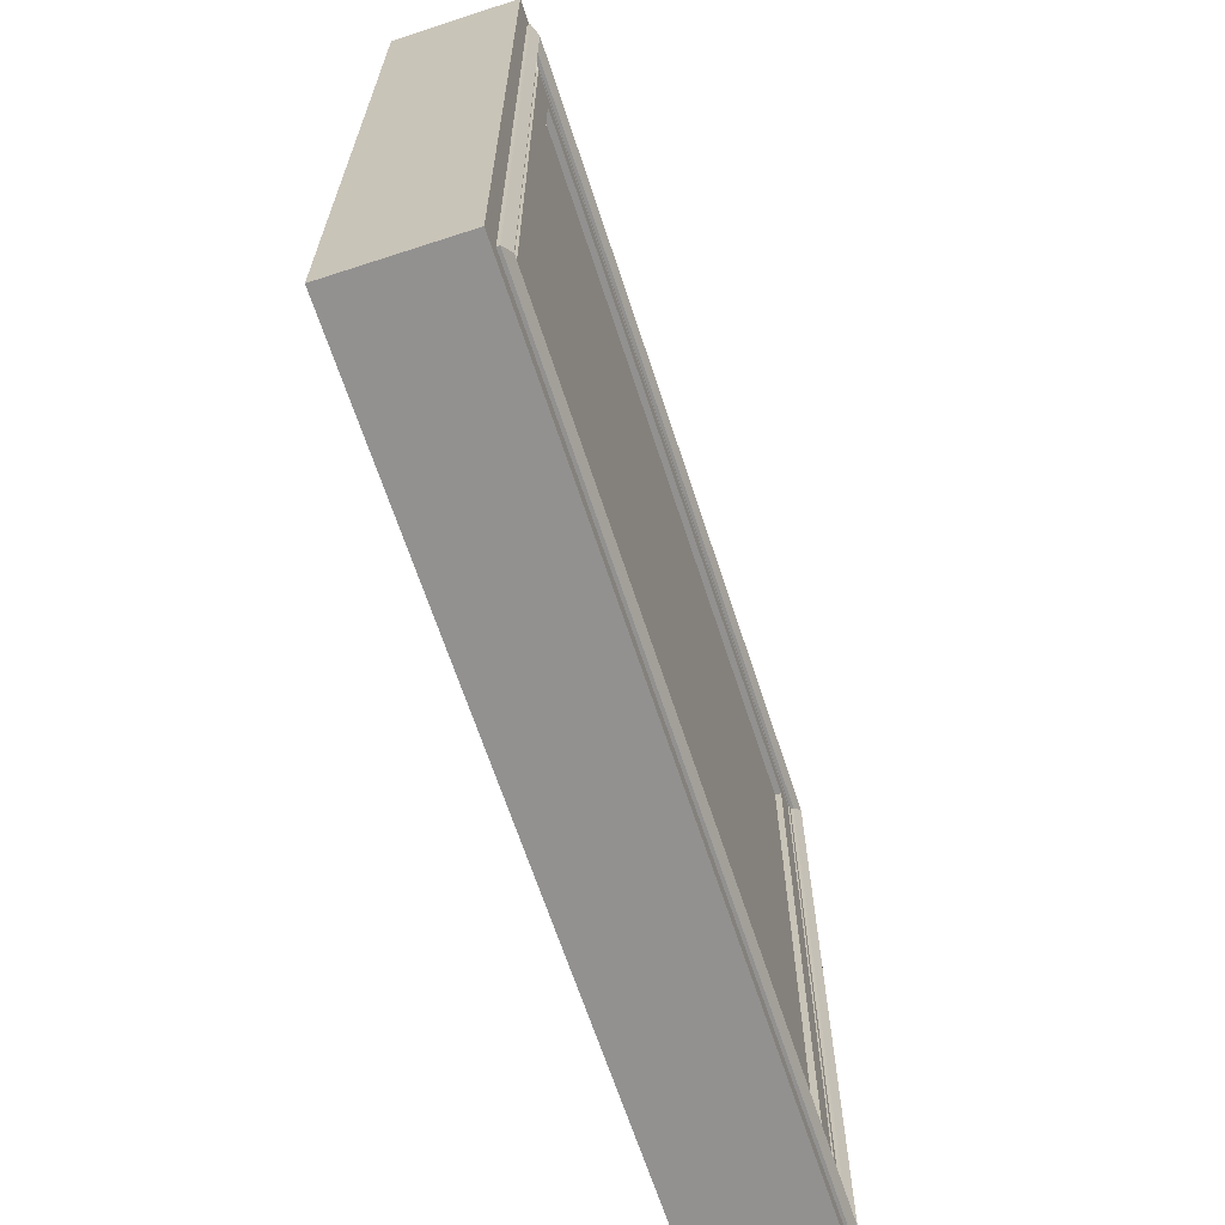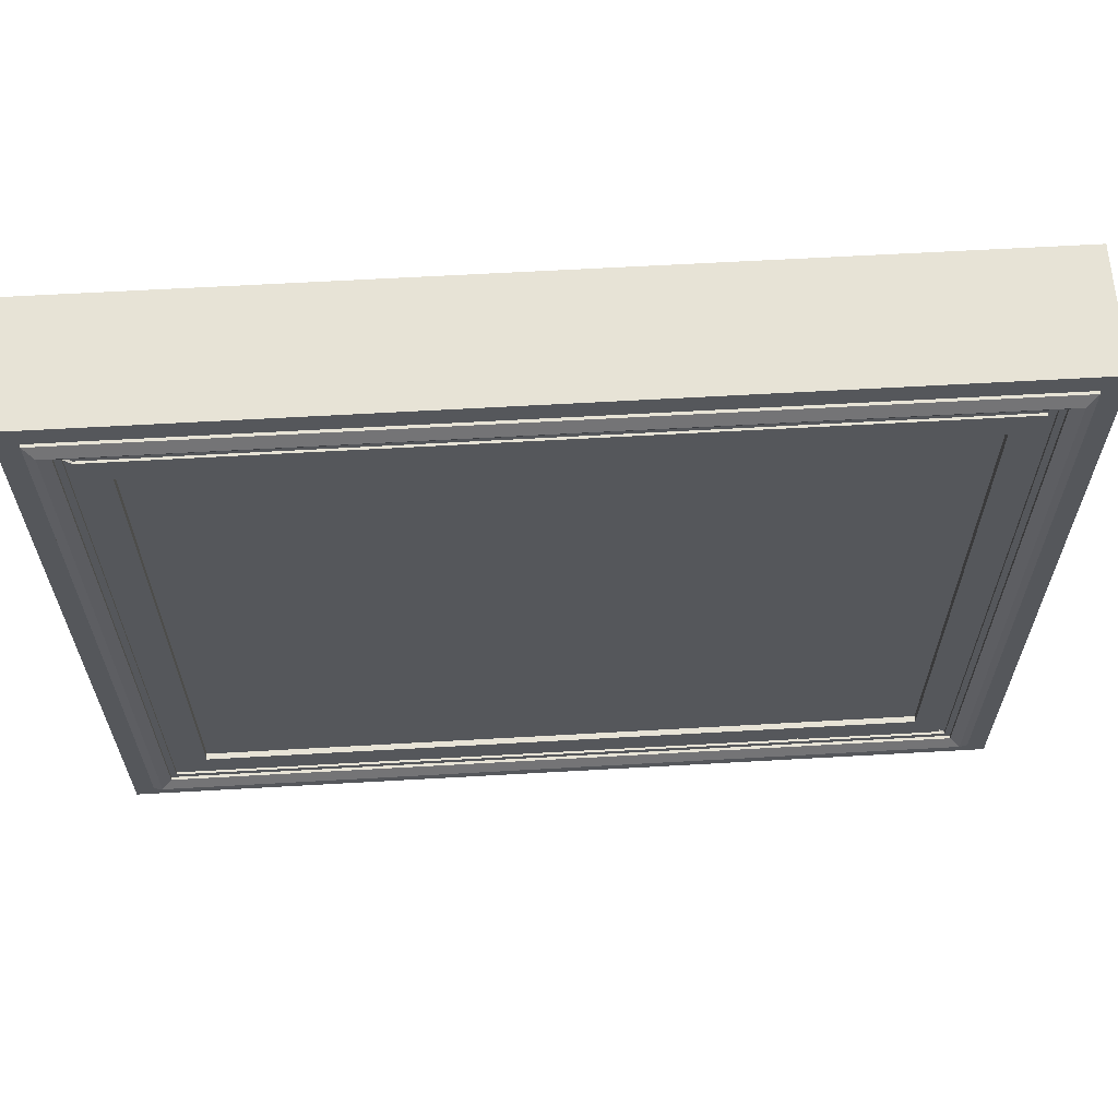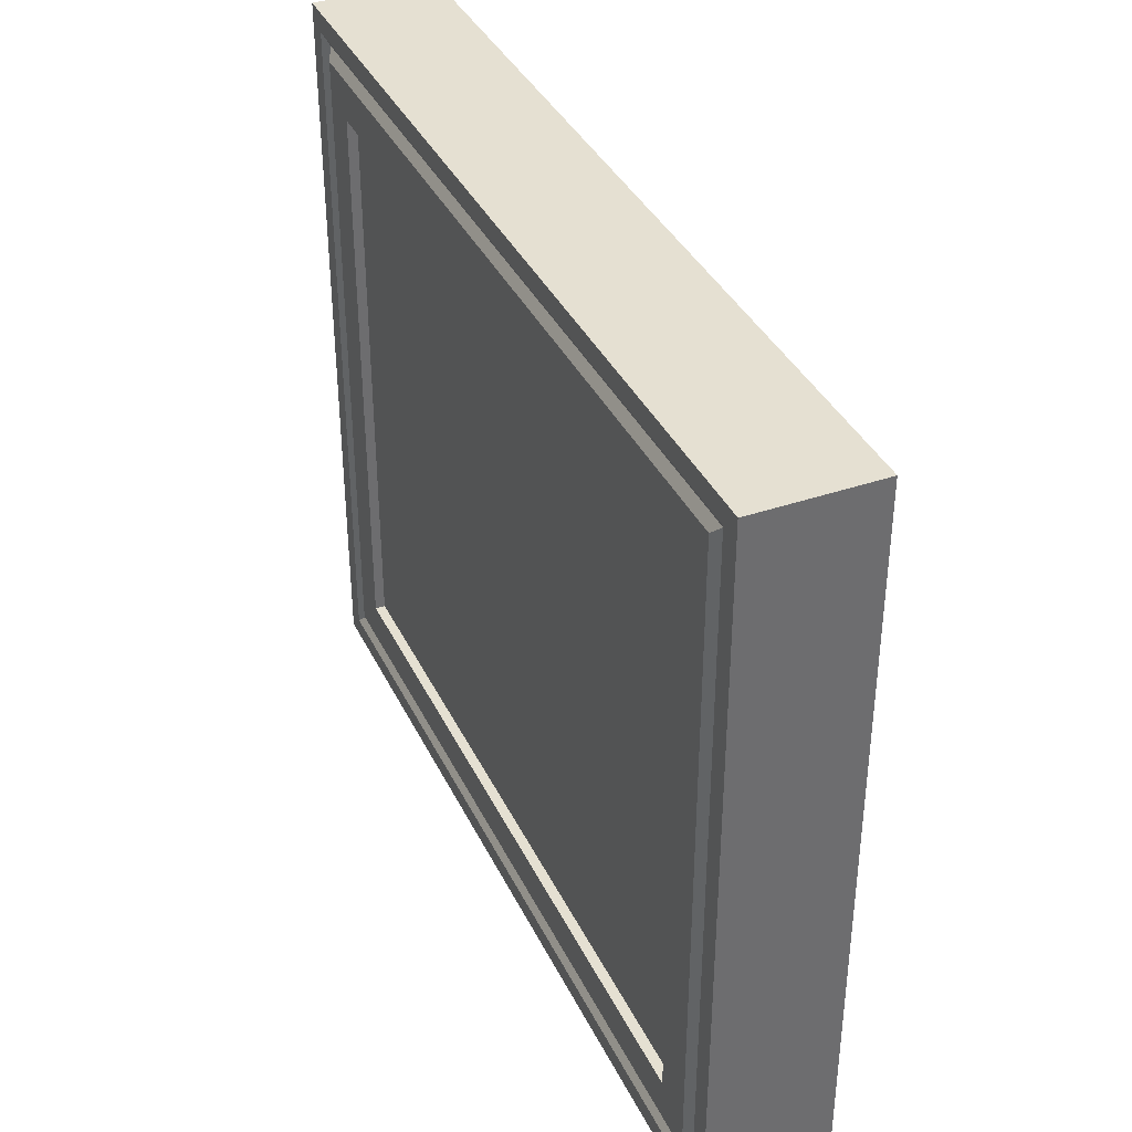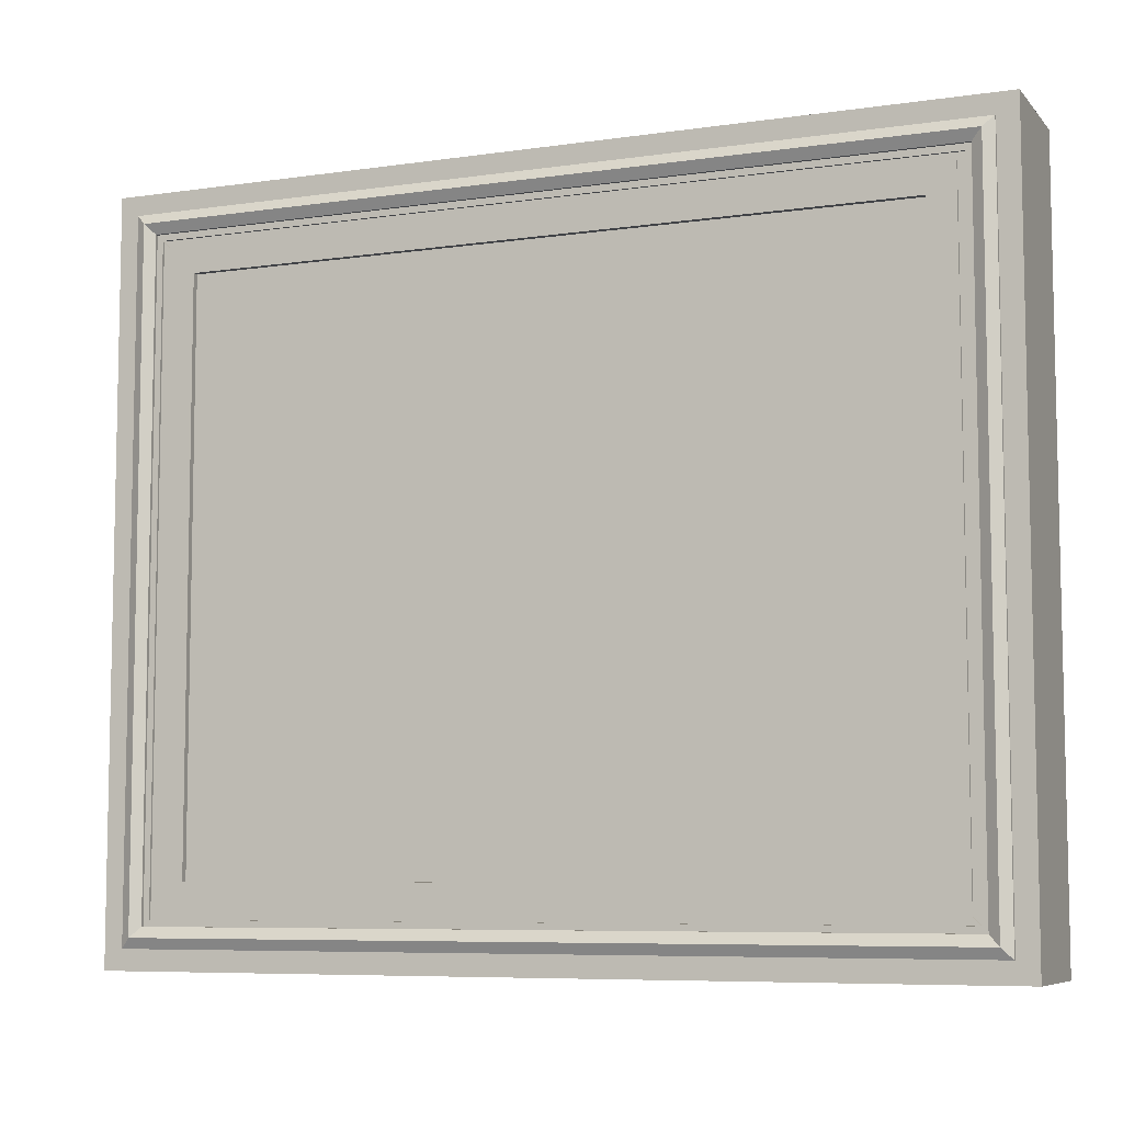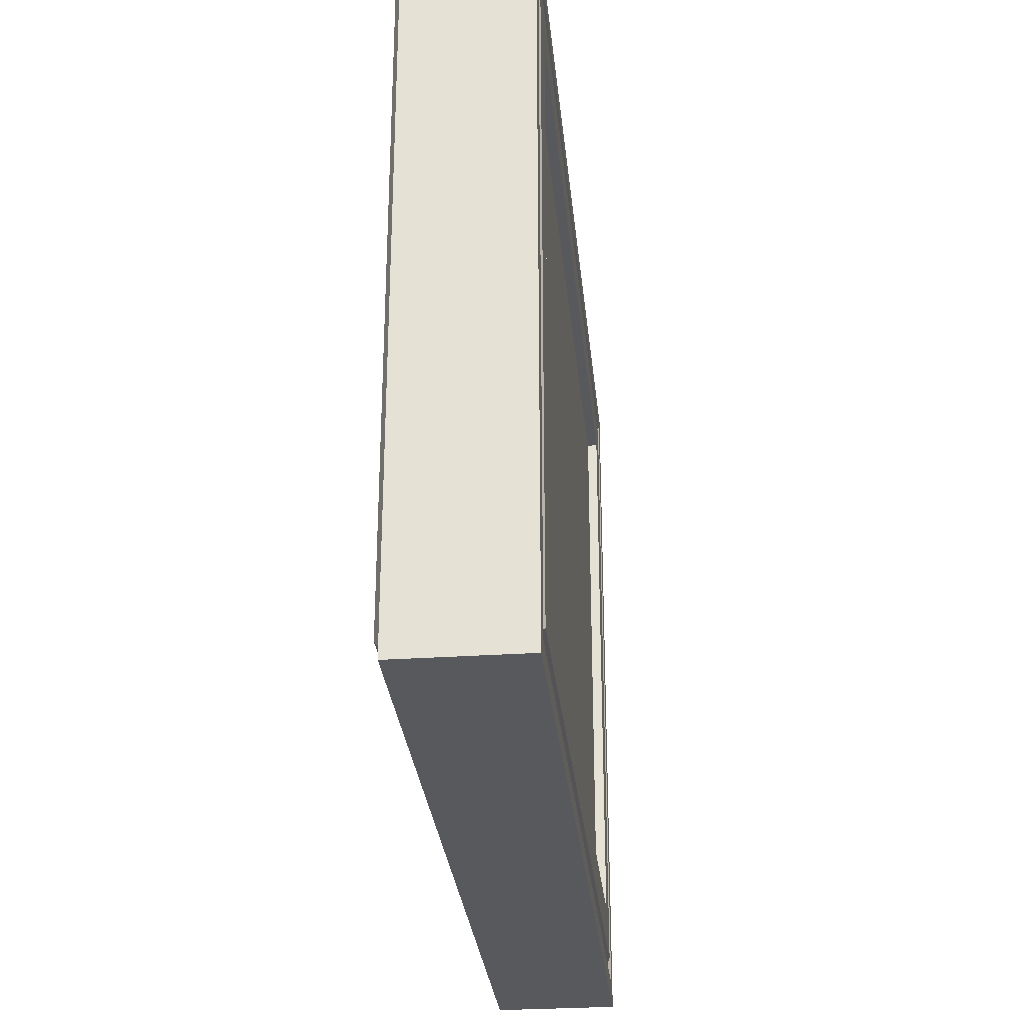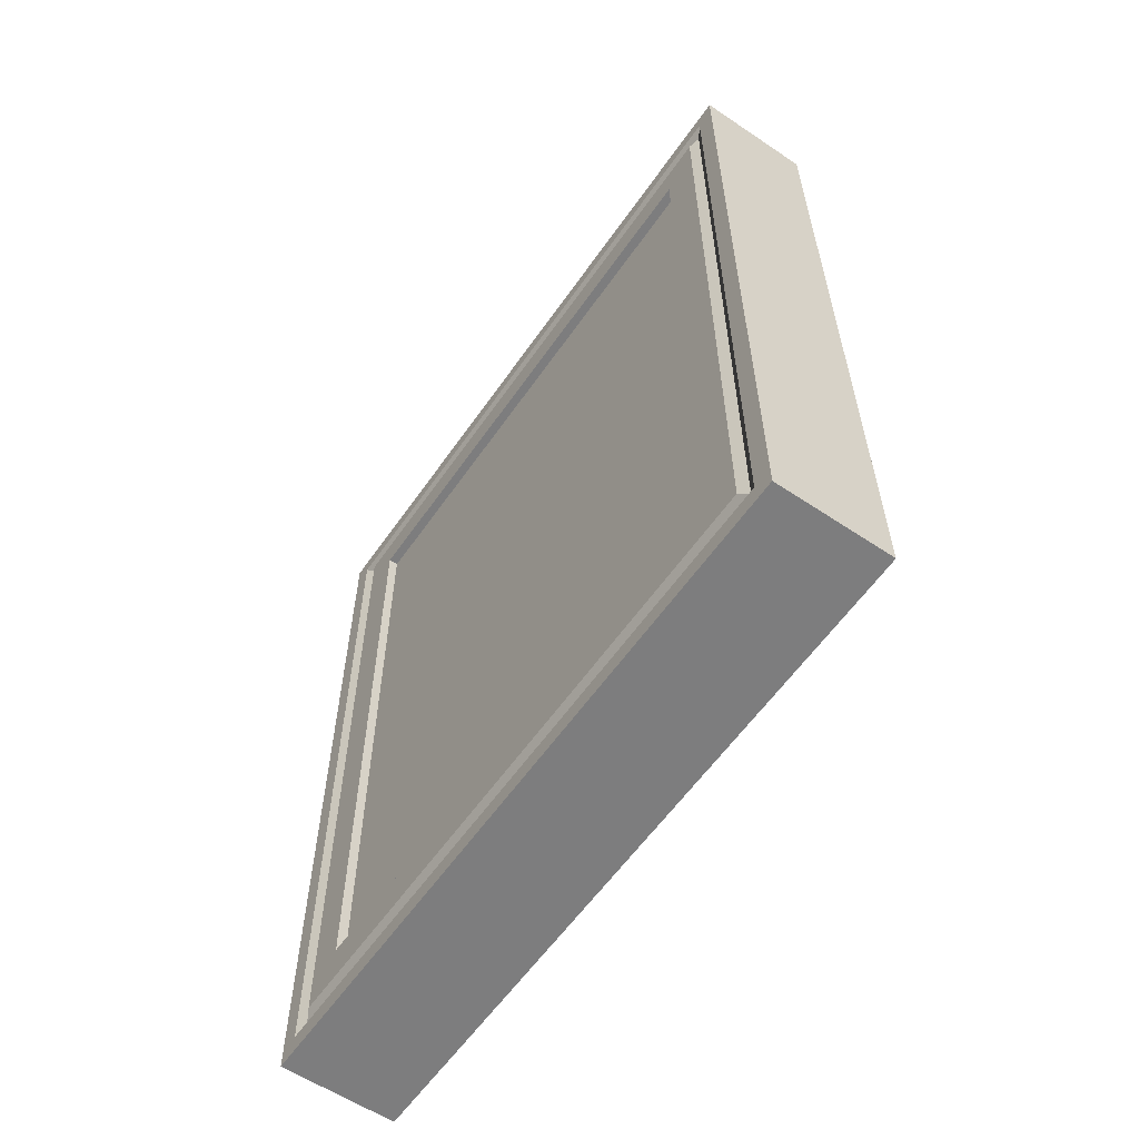
<metadata>
{"format":"obj","ext":"obj","renderer":"f3d","projection":"perspective","resolution":1024,"background":"white","views":[{"elev":-66.1,"azim":18.1,"up":"+Y"},{"elev":62.8,"azim":86.7,"up":"+Y"},{"elev":37.6,"azim":-23.6,"up":"+Y"},{"elev":-7.3,"azim":112.5,"up":"+Y"},{"elev":-29.5,"azim":-174.3,"up":"+Y"},{"elev":-59.1,"azim":-34.6,"up":"+Z"}]}
</metadata>
<code>
o Cuadro_Marco_Plane
v 0.09414 0.5014 -0.6096
v 0.09414 0.5017 0.6098
v 0.09414 0.4581 0.5662
v 0.09414 0.4577 -0.566
v -0.1004 -0.5557 -0.6639
v 0.09414 -0.5557 -0.6639
v 0.09414 -0.5884 -0.6965
v -0.1004 -0.5884 -0.6965
v 0.09414 0.5556 -0.6639
v 0.09414 0.5882 -0.6965
v -0.1004 0.5014 -0.6096
v -0.1004 -0.5015 -0.6096
v -0.1004 -0.4578 -0.5659
v -0.1004 0.4577 -0.566
v -0.1004 0.5882 -0.6965
v 0.09414 -0.4578 -0.5659
v -0.1004 0.5559 0.664
v 0.09414 0.5559 0.664
v 0.09414 0.5885 0.6966
v -0.1004 0.5885 0.6966
v -0.1004 0.5556 -0.6639
v -0.1004 0.4581 0.5662
v -0.1004 0.5131 -0.6213
v -0.1004 0.5134 0.6215
v -0.1004 0.5233 0.6314
v -0.1004 0.523 -0.6312
v 0.09414 0.5134 0.6215
v 0.09414 0.5233 0.6314
v -0.09147 0.5393 -0.6475
v -0.09147 -0.5394 -0.6475
v -0.1004 -0.5231 -0.6312
v 0.09414 0.5131 -0.6213
v 0.09414 -0.5132 -0.6213
v 0.09414 -0.5231 -0.6312
v 0.09414 0.523 -0.6312
v -0.1004 -0.5132 -0.6213
v 0.1031 0.5396 0.6477
v 0.1078 0.5396 0.6477
v 0.09882 0.5559 0.664
v -0.09147 0.5396 0.6477
v 0.09882 0.5556 -0.6639
v 0.1031 -0.5394 -0.6475
v 0.1078 0.5393 -0.6475
v 0.09882 0.5233 0.6314
v 0.09882 0.523 -0.6312
v 0.1078 -0.5394 -0.6475
v 0.09882 -0.5557 -0.6639
v 0.09882 -0.5231 -0.6312
v 0.09414 -0.5015 -0.6096
v 0.09033 0.5134 0.6215
v 0.09033 0.5131 -0.6213
v -0.1004 0.5017 0.6098
v 0.09033 -0.5015 -0.6096
v 0.09033 -0.5132 -0.6213
v 0.09033 0.5014 -0.6096
v 0.09033 0.5017 0.6098
v 0.09414 -0.5015 0.6095
v 0.09414 -0.4579 0.5659
v 0.09414 -0.5557 0.6637
v 0.09414 -0.5884 0.6964
v -0.1004 -0.5015 0.6095
v -0.1004 -0.4579 0.5659
v -0.1004 -0.5884 0.6964
v -0.1004 -0.5557 0.6637
v -0.1004 -0.5132 0.6212
v -0.1004 -0.5231 0.6311
v -0.09147 -0.5394 0.6474
v 0.09414 -0.5132 0.6212
v 0.09414 -0.5231 0.6311
v 0.09882 -0.5557 0.6637
v 0.1078 -0.5394 0.6474
v 0.09882 -0.5231 0.6311
v 0.09033 -0.5132 0.6212
v 0.09033 -0.5015 0.6095
f 1 2 3 4
f 5 6 7 8
f 9 6 7 10
f 11 12 13 14
f 10 7 8 15
f 14 13 16 4
f 17 18 19 20
f 21 17 20 15
f 15 20 19 10
f 4 3 22 14
f 23 24 25 26
f 24 27 28 25
f 29 30 31 26
f 32 33 34 35
f 36 33 34 31
f 37 38 39 18
f 10 19 18 9
f 15 8 5 21
f 29 40 17 21
f 40 37 18 17
f 18 39 41 9
f 30 42 6 5
f 43 38 44 45
f 43 46 47 41
f 42 34 48 46
f 9 41 47 6
f 35 45 44 28
f 34 48 45 35
f 6 42 46 47
f 45 48 46 43
f 41 39 38 43
f 31 34 42 30
f 25 28 37 40
f 26 25 40 29
f 28 44 38 37
f 21 5 30 29
f 12 49 33 36
f 27 50 51 32
f 52 2 27 24
f 11 52 24 23
f 26 31 36 23
f 35 28 27 32
f 14 22 52 11
f 22 3 2 52
f 4 16 49 1
f 13 16 49 12
f 23 36 12 11
f 33 49 53 54
f 55 53 54 51
f 51 50 56 55
f 49 53 55 1
f 32 51 54 33
f 2 56 50 27
f 1 55 56 2
f 57 58 3 2
f 59 60 7 6
f 61 62 13 12
f 60 63 8 7
f 62 58 16 13
f 64 63 20 17
f 63 60 19 20
f 58 62 22 3
f 65 66 25 24
f 67 66 31 30
f 68 69 34 33
f 60 59 18 19
f 63 64 5 8
f 67 64 17 40
f 18 59 70 39
f 71 72 44 38
f 71 70 47 46
f 59 6 47 70
f 69 28 44 72
f 34 69 72 48
f 72 71 46 48
f 70 71 38 39
f 66 67 40 25
f 64 67 30 5
f 27 68 73 50
f 61 65 24 52
f 66 65 36 31
f 69 68 27 28
f 62 61 52 22
f 58 57 49 16
f 65 61 12 36
f 74 73 54 53
f 73 74 56 50
f 49 57 74 53
f 68 33 54 73
f 57 2 56 74
o Cuadro_Cube.002
v 0.08448 -0.463 -0.5672
v 0.08448 0.463 -0.5672
v 0.08448 0.463 0.5672
v 0.08448 -0.463 0.5672
v -0.08448 0.463 0.5672
v -0.08448 -0.463 0.5672
v -0.08448 0.463 -0.5672
v -0.08448 -0.463 -0.5672
f 75 76 77 78
f 78 77 79 80
f 80 79 81 82
f 82 81 76 75
f 78 80 82 75
f 79 77 76 81

</code>
